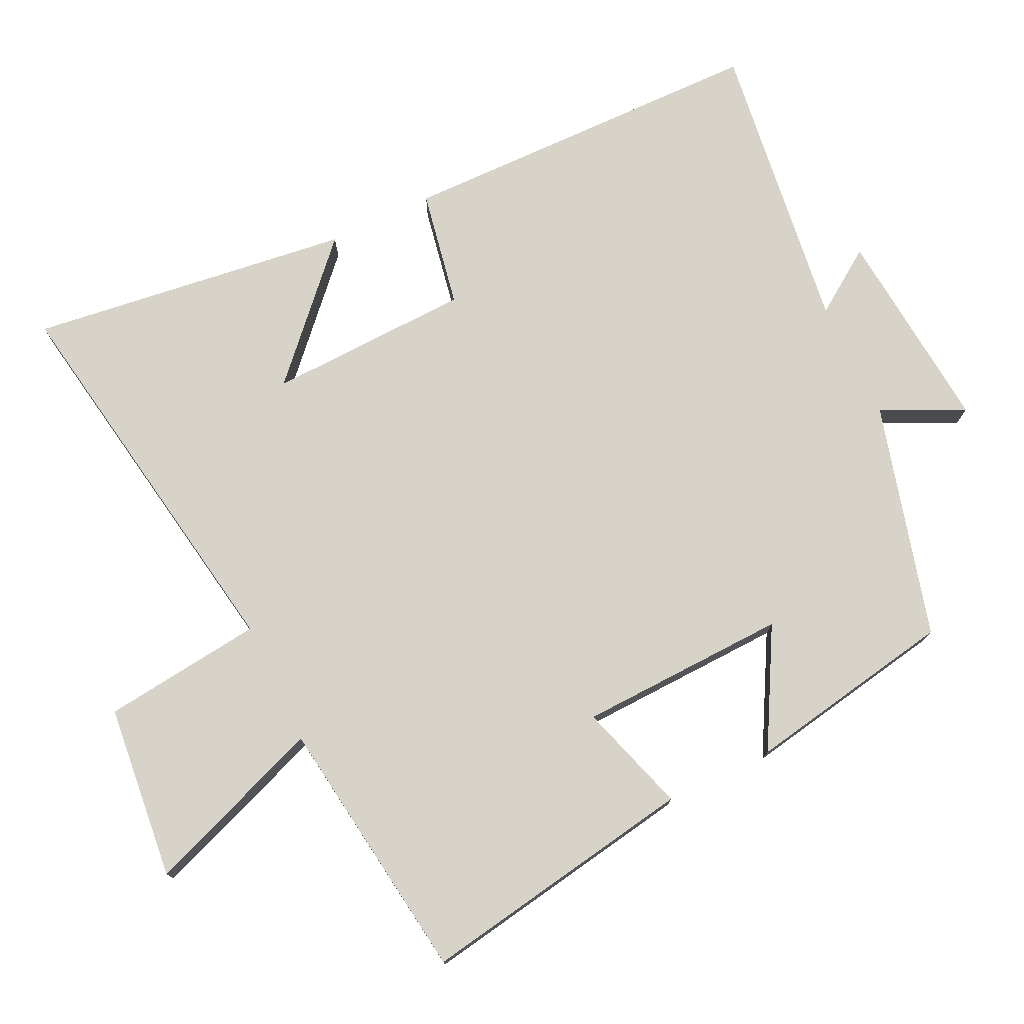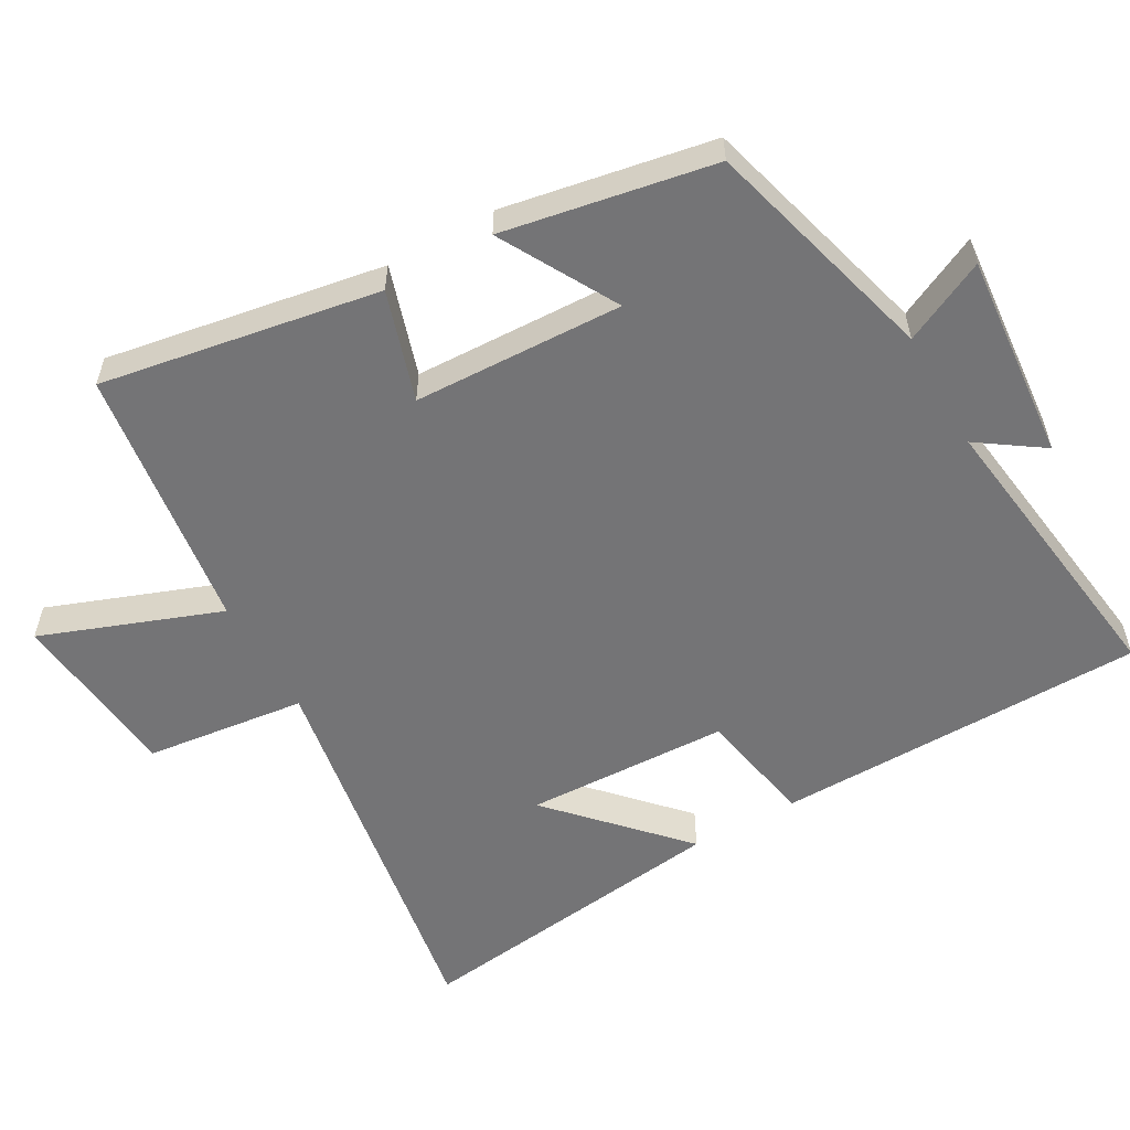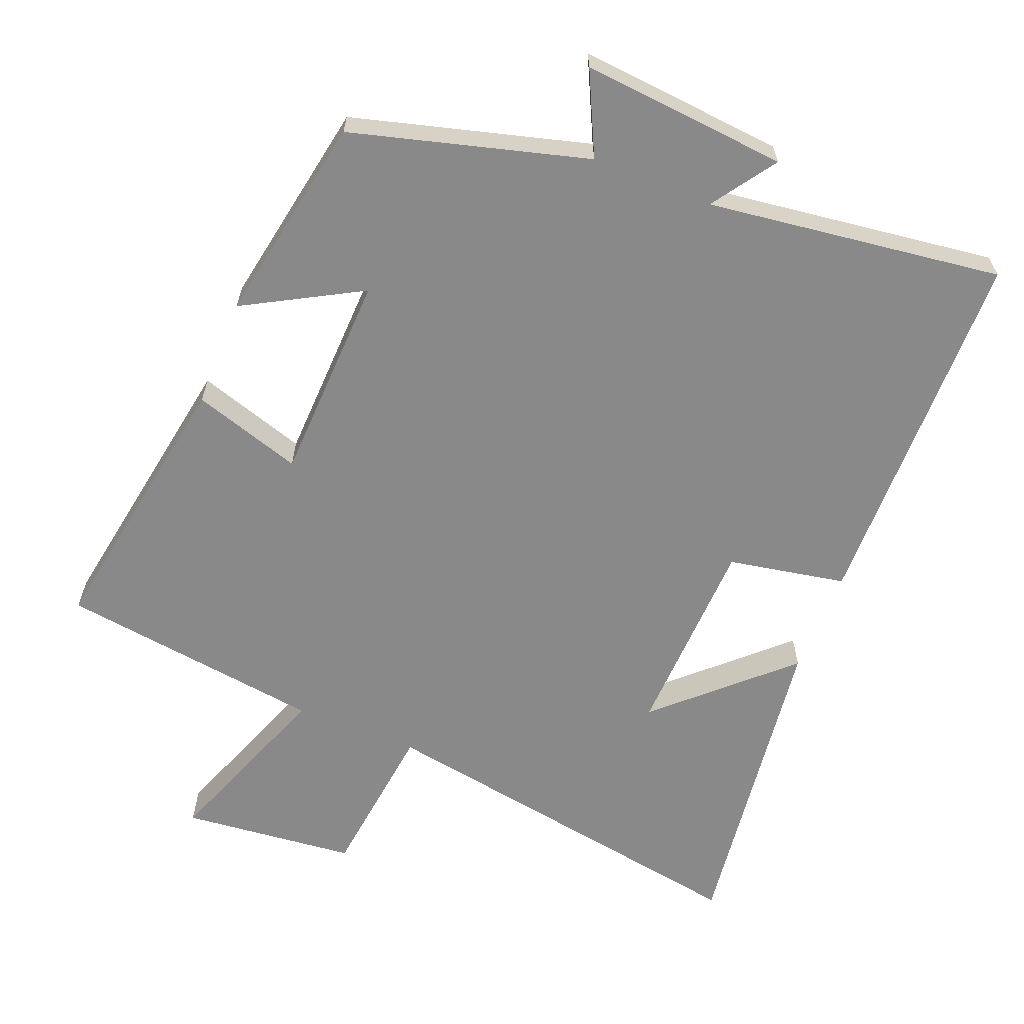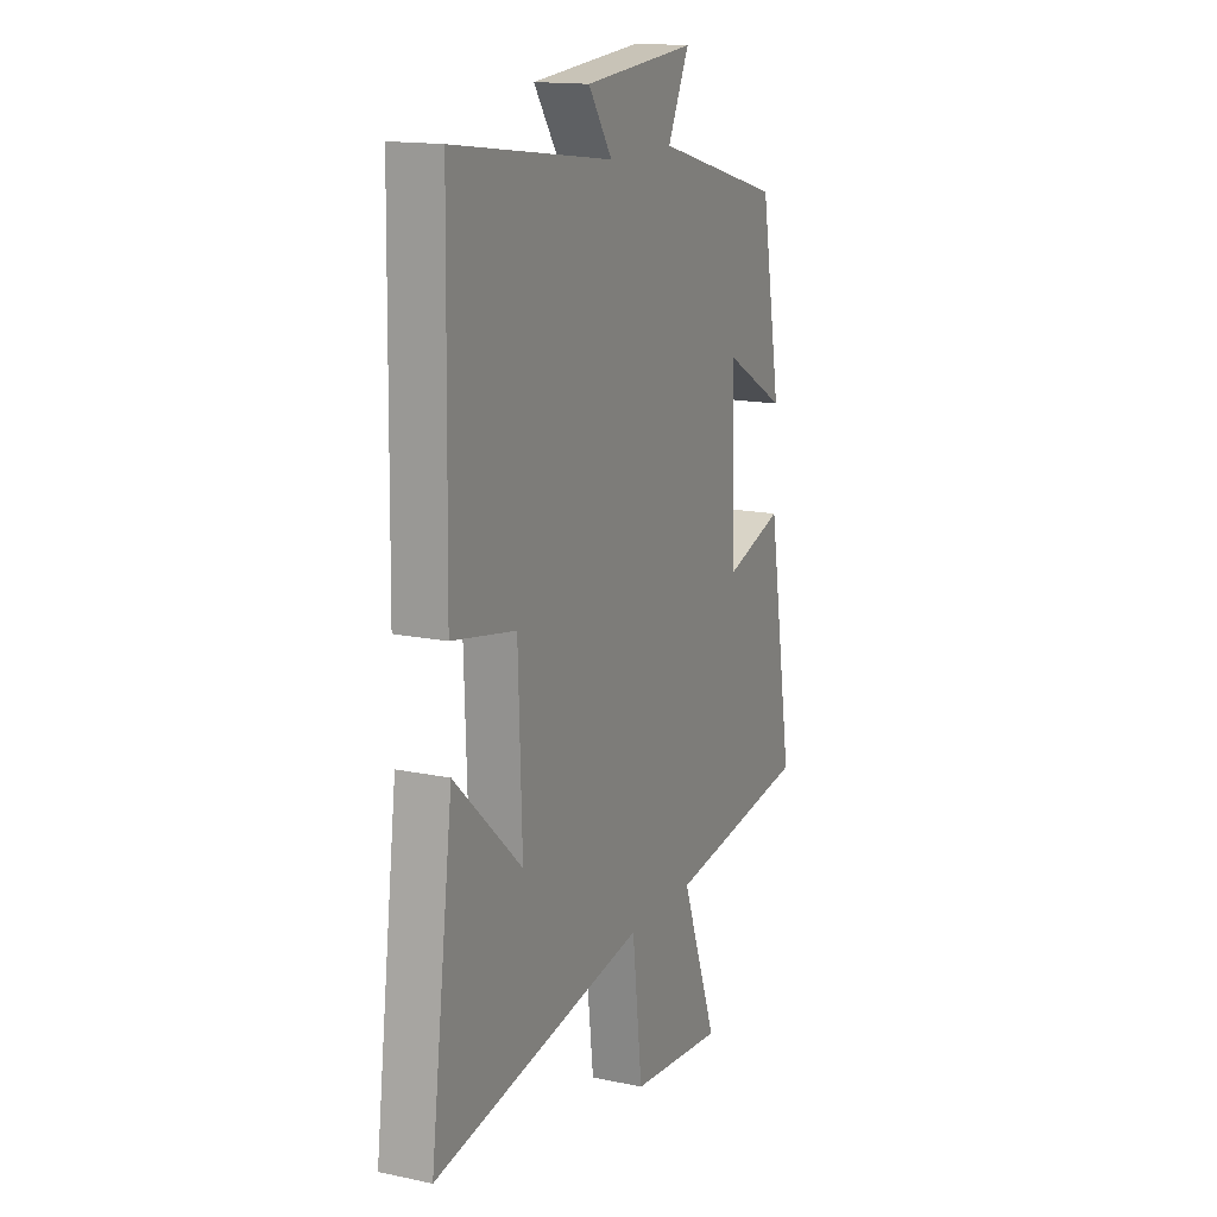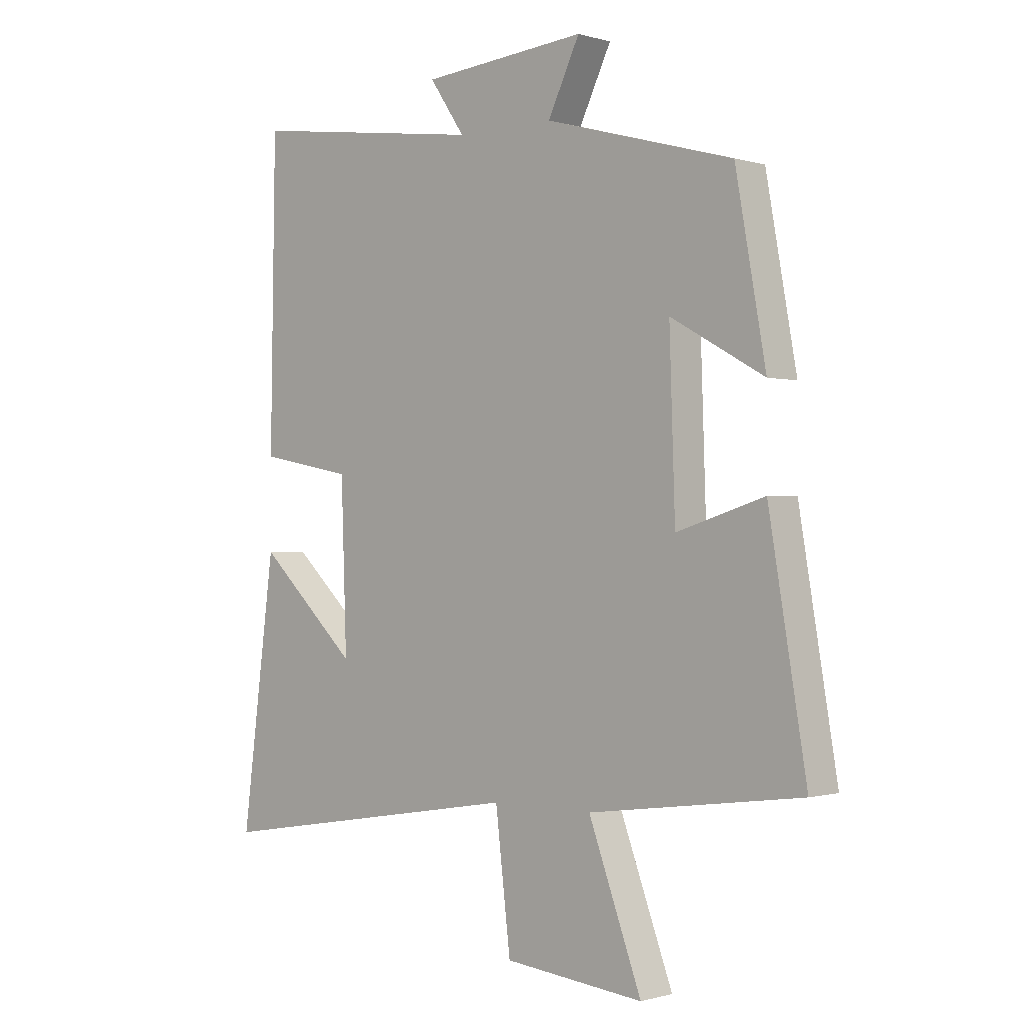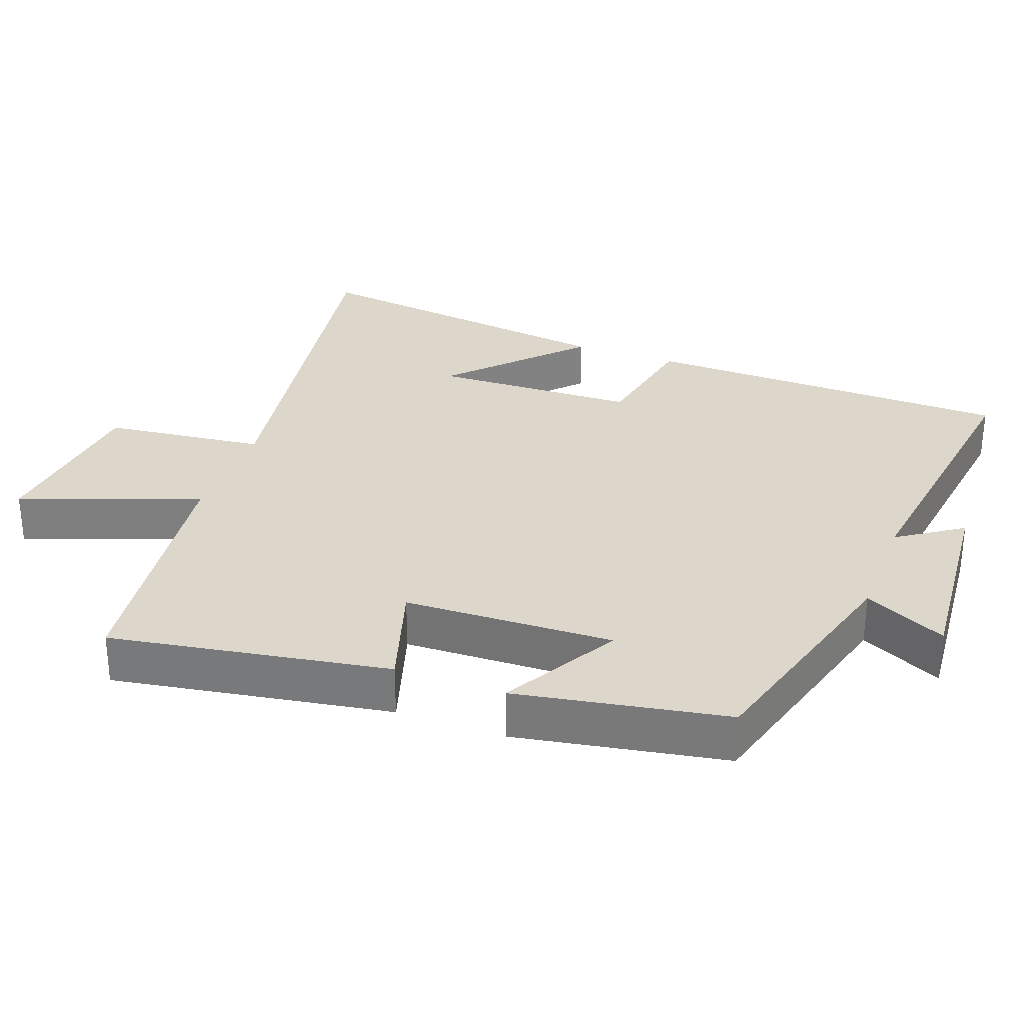
<metadata>
{"format":"obj","ext":"obj","renderer":"f3d","projection":"perspective","resolution":1024,"background":"white","views":[{"elev":75.8,"azim":-115.7,"up":"+Y"},{"elev":-56.3,"azim":-60.6,"up":"+Y"},{"elev":-63.2,"azim":-21.9,"up":"+Y"},{"elev":15.4,"azim":114.0,"up":"+Z"},{"elev":-0.6,"azim":-137.3,"up":"+Z"},{"elev":30.5,"azim":-69.6,"up":"+Y"}]}
</metadata>
<code>
v -0.567 0.07 -0.449
v -0.5 0.07 -0.051
v -0.343 0.07 -0.1
v -0.333 0.07 0.2
v -0.5 0.07 0.107
v -0.446 0.07 0.407
v -0.109 0.07 0.5
v -0.166 0.07 0.618
v 0.13 0.07 0.592
v 0.067 0.07 0.5
v 0.491 0.07 0.557
v 0.5 0.07 0.025
v 0.331 0.07 -0.007
v 0.321 0.07 -0.299
v 0.5 0.07 -0.131
v 0.56 0.07 -0.593
v -0.004 0.07 -0.5
v -0.031 0.07 -0.73
v -0.281 0.07 -0.756
v -0.186 0.07 -0.5
v -0.567 0 -0.449
v -0.5 0 -0.051
v -0.343 0 -0.1
v -0.333 0 0.2
v -0.5 0 0.107
v -0.446 0 0.407
v -0.109 0 0.5
v -0.166 0 0.618
v 0.13 0 0.592
v 0.067 0 0.5
v 0.491 0 0.557
v 0.5 0 0.025
v 0.331 0 -0.007
v 0.321 0 -0.299
v 0.5 0 -0.131
v 0.56 0 -0.593
v -0.004 0 -0.5
v -0.031 0 -0.73
v -0.281 0 -0.756
v -0.186 0 -0.5
f 17 18 19 20
f 1 2 3
f 20 1 3
f 17 20 3
f 16 17 3 4
f 14 15 16
f 14 16 4
f 13 14 4
f 12 13 4
f 11 12 4
f 10 11 4
f 7 8 9 10
f 6 7 10
f 5 6 10
f 4 5 10
f 40 39 38 37
f 23 22 21
f 23 21 40
f 23 40 37
f 24 23 37 36
f 36 35 34
f 24 36 34
f 24 34 33
f 24 33 32
f 24 32 31
f 24 31 30
f 30 29 28 27
f 30 27 26
f 30 26 25
f 30 25 24
f 1 21 22 2
f 2 22 23 3
f 3 23 24 4
f 4 24 25 5
f 5 25 26 6
f 6 26 27 7
f 7 27 28 8
f 8 28 29 9
f 9 29 30 10
f 10 30 31 11
f 11 31 32 12
f 12 32 33 13
f 13 33 34 14
f 14 34 35 15
f 15 35 36 16
f 16 36 37 17
f 17 37 38 18
f 18 38 39 19
f 19 39 40 20
f 20 40 21 1

</code>
